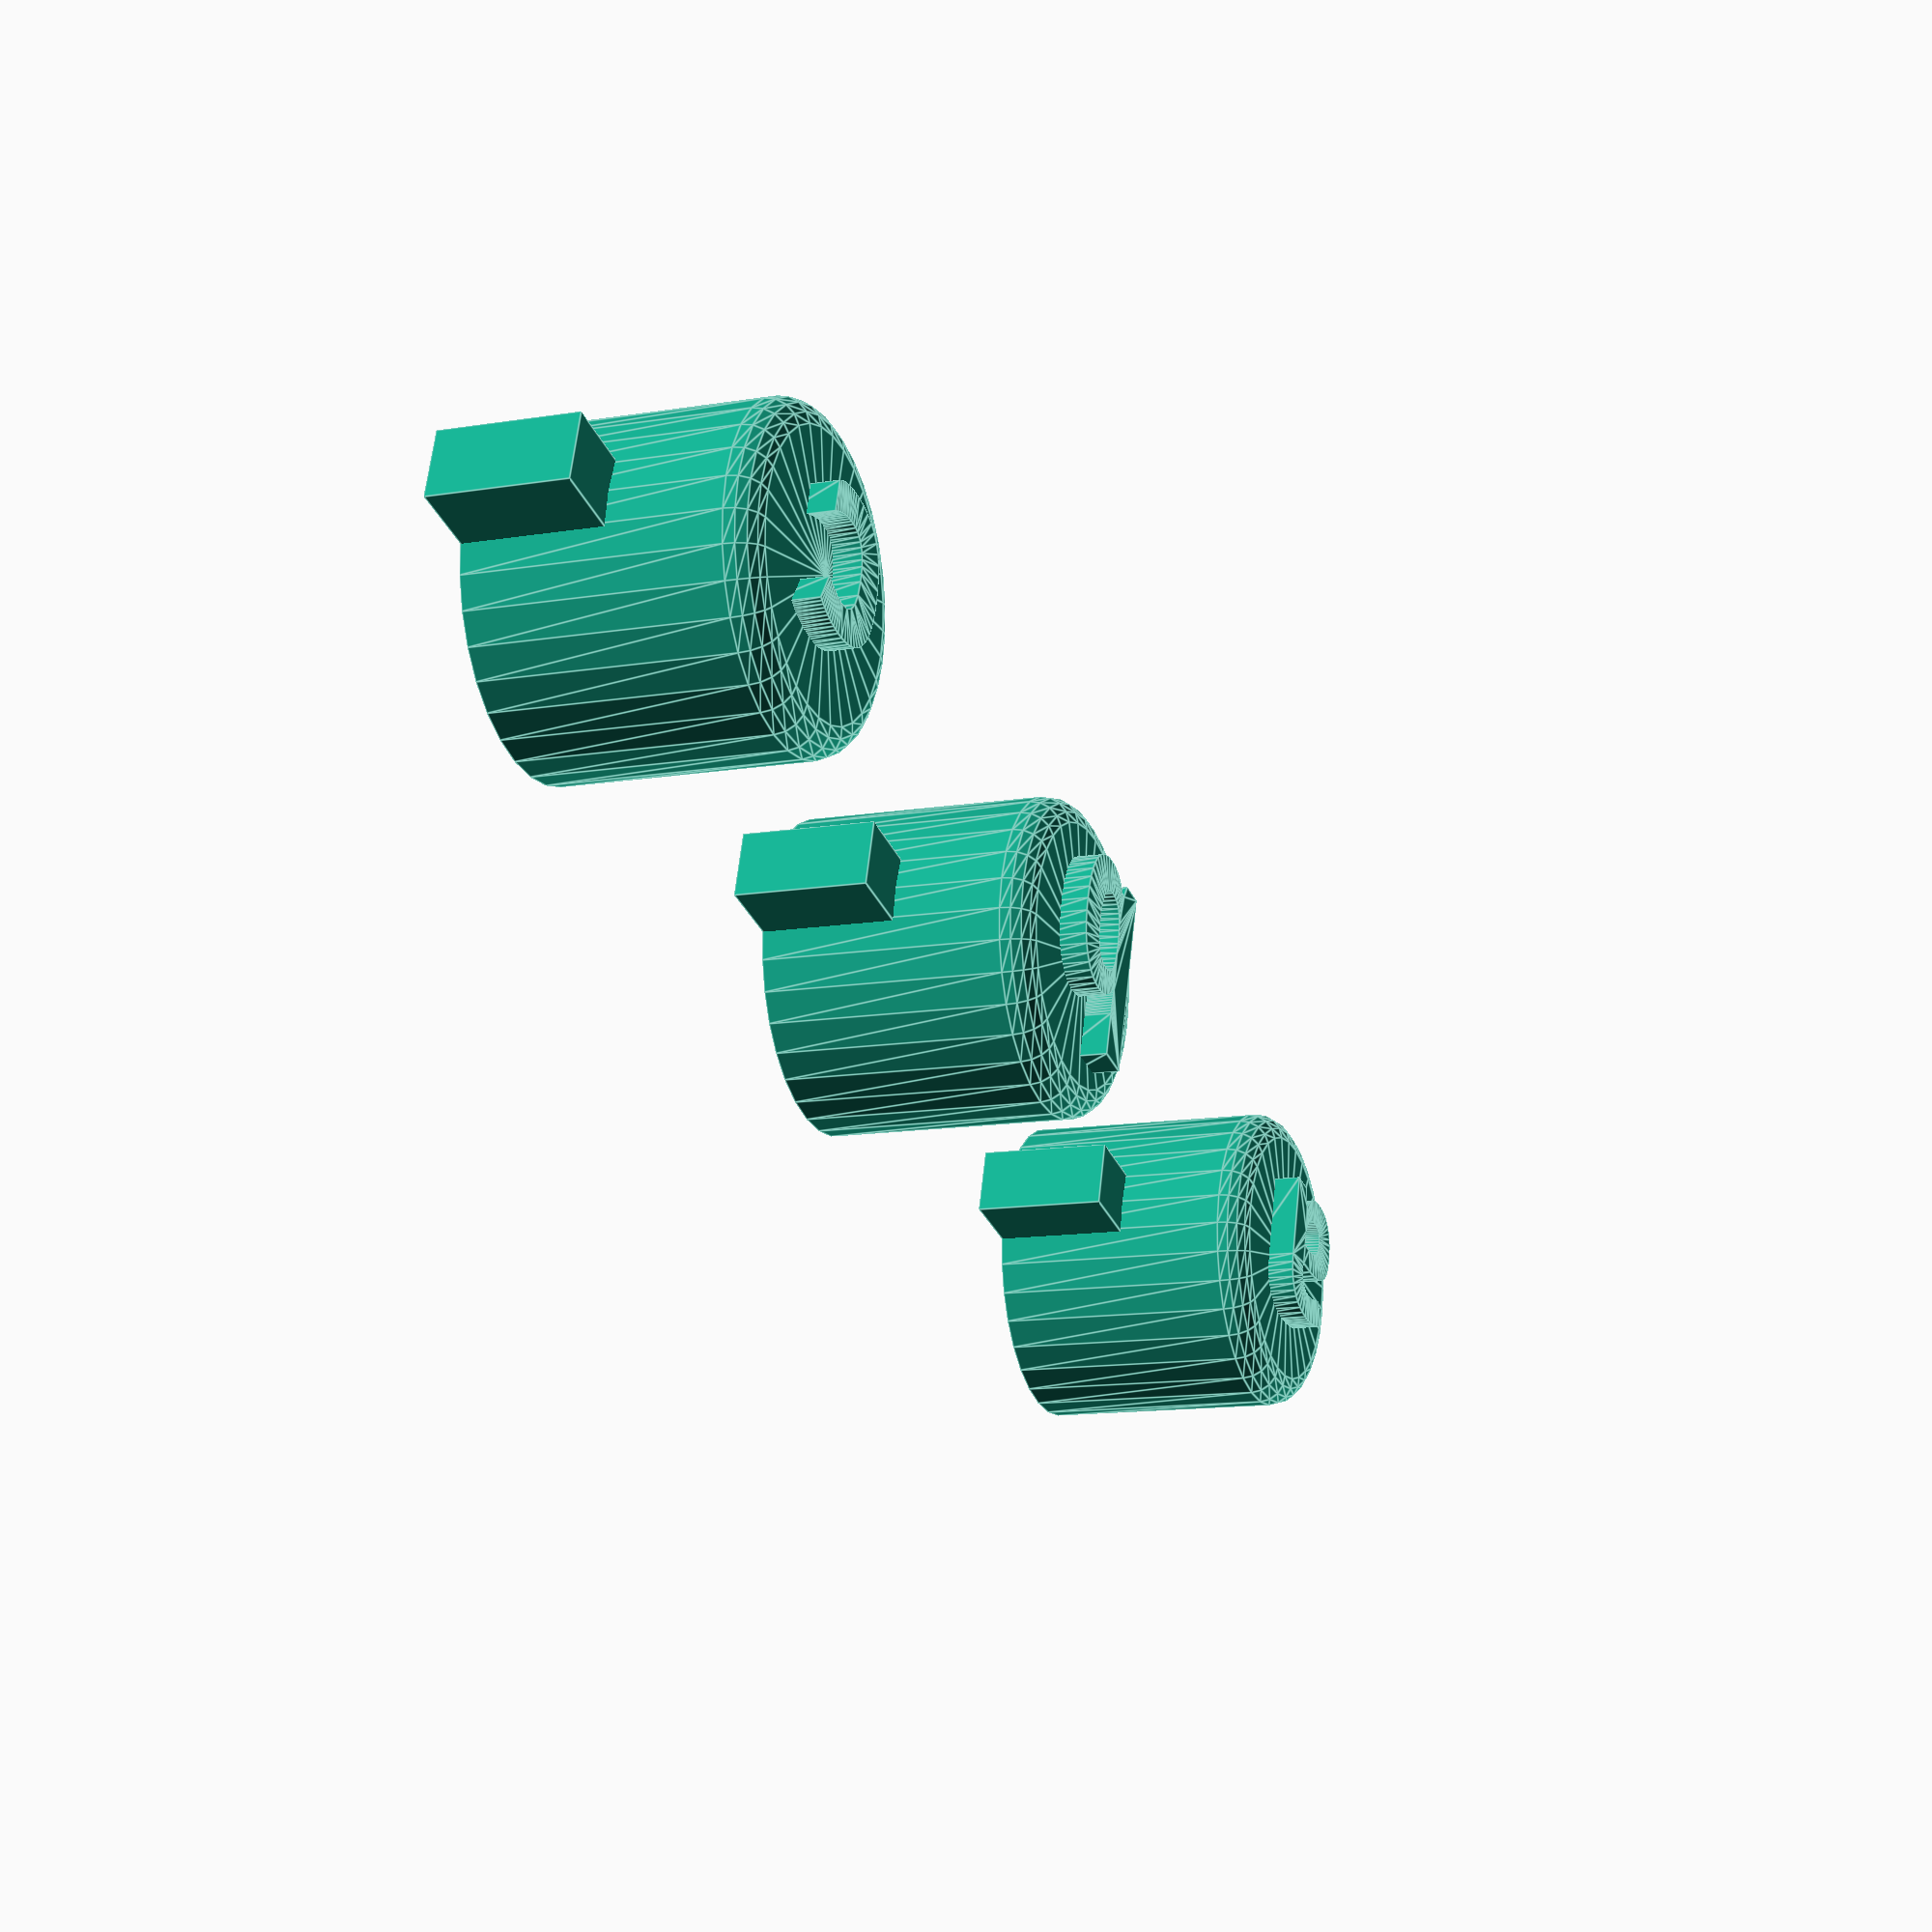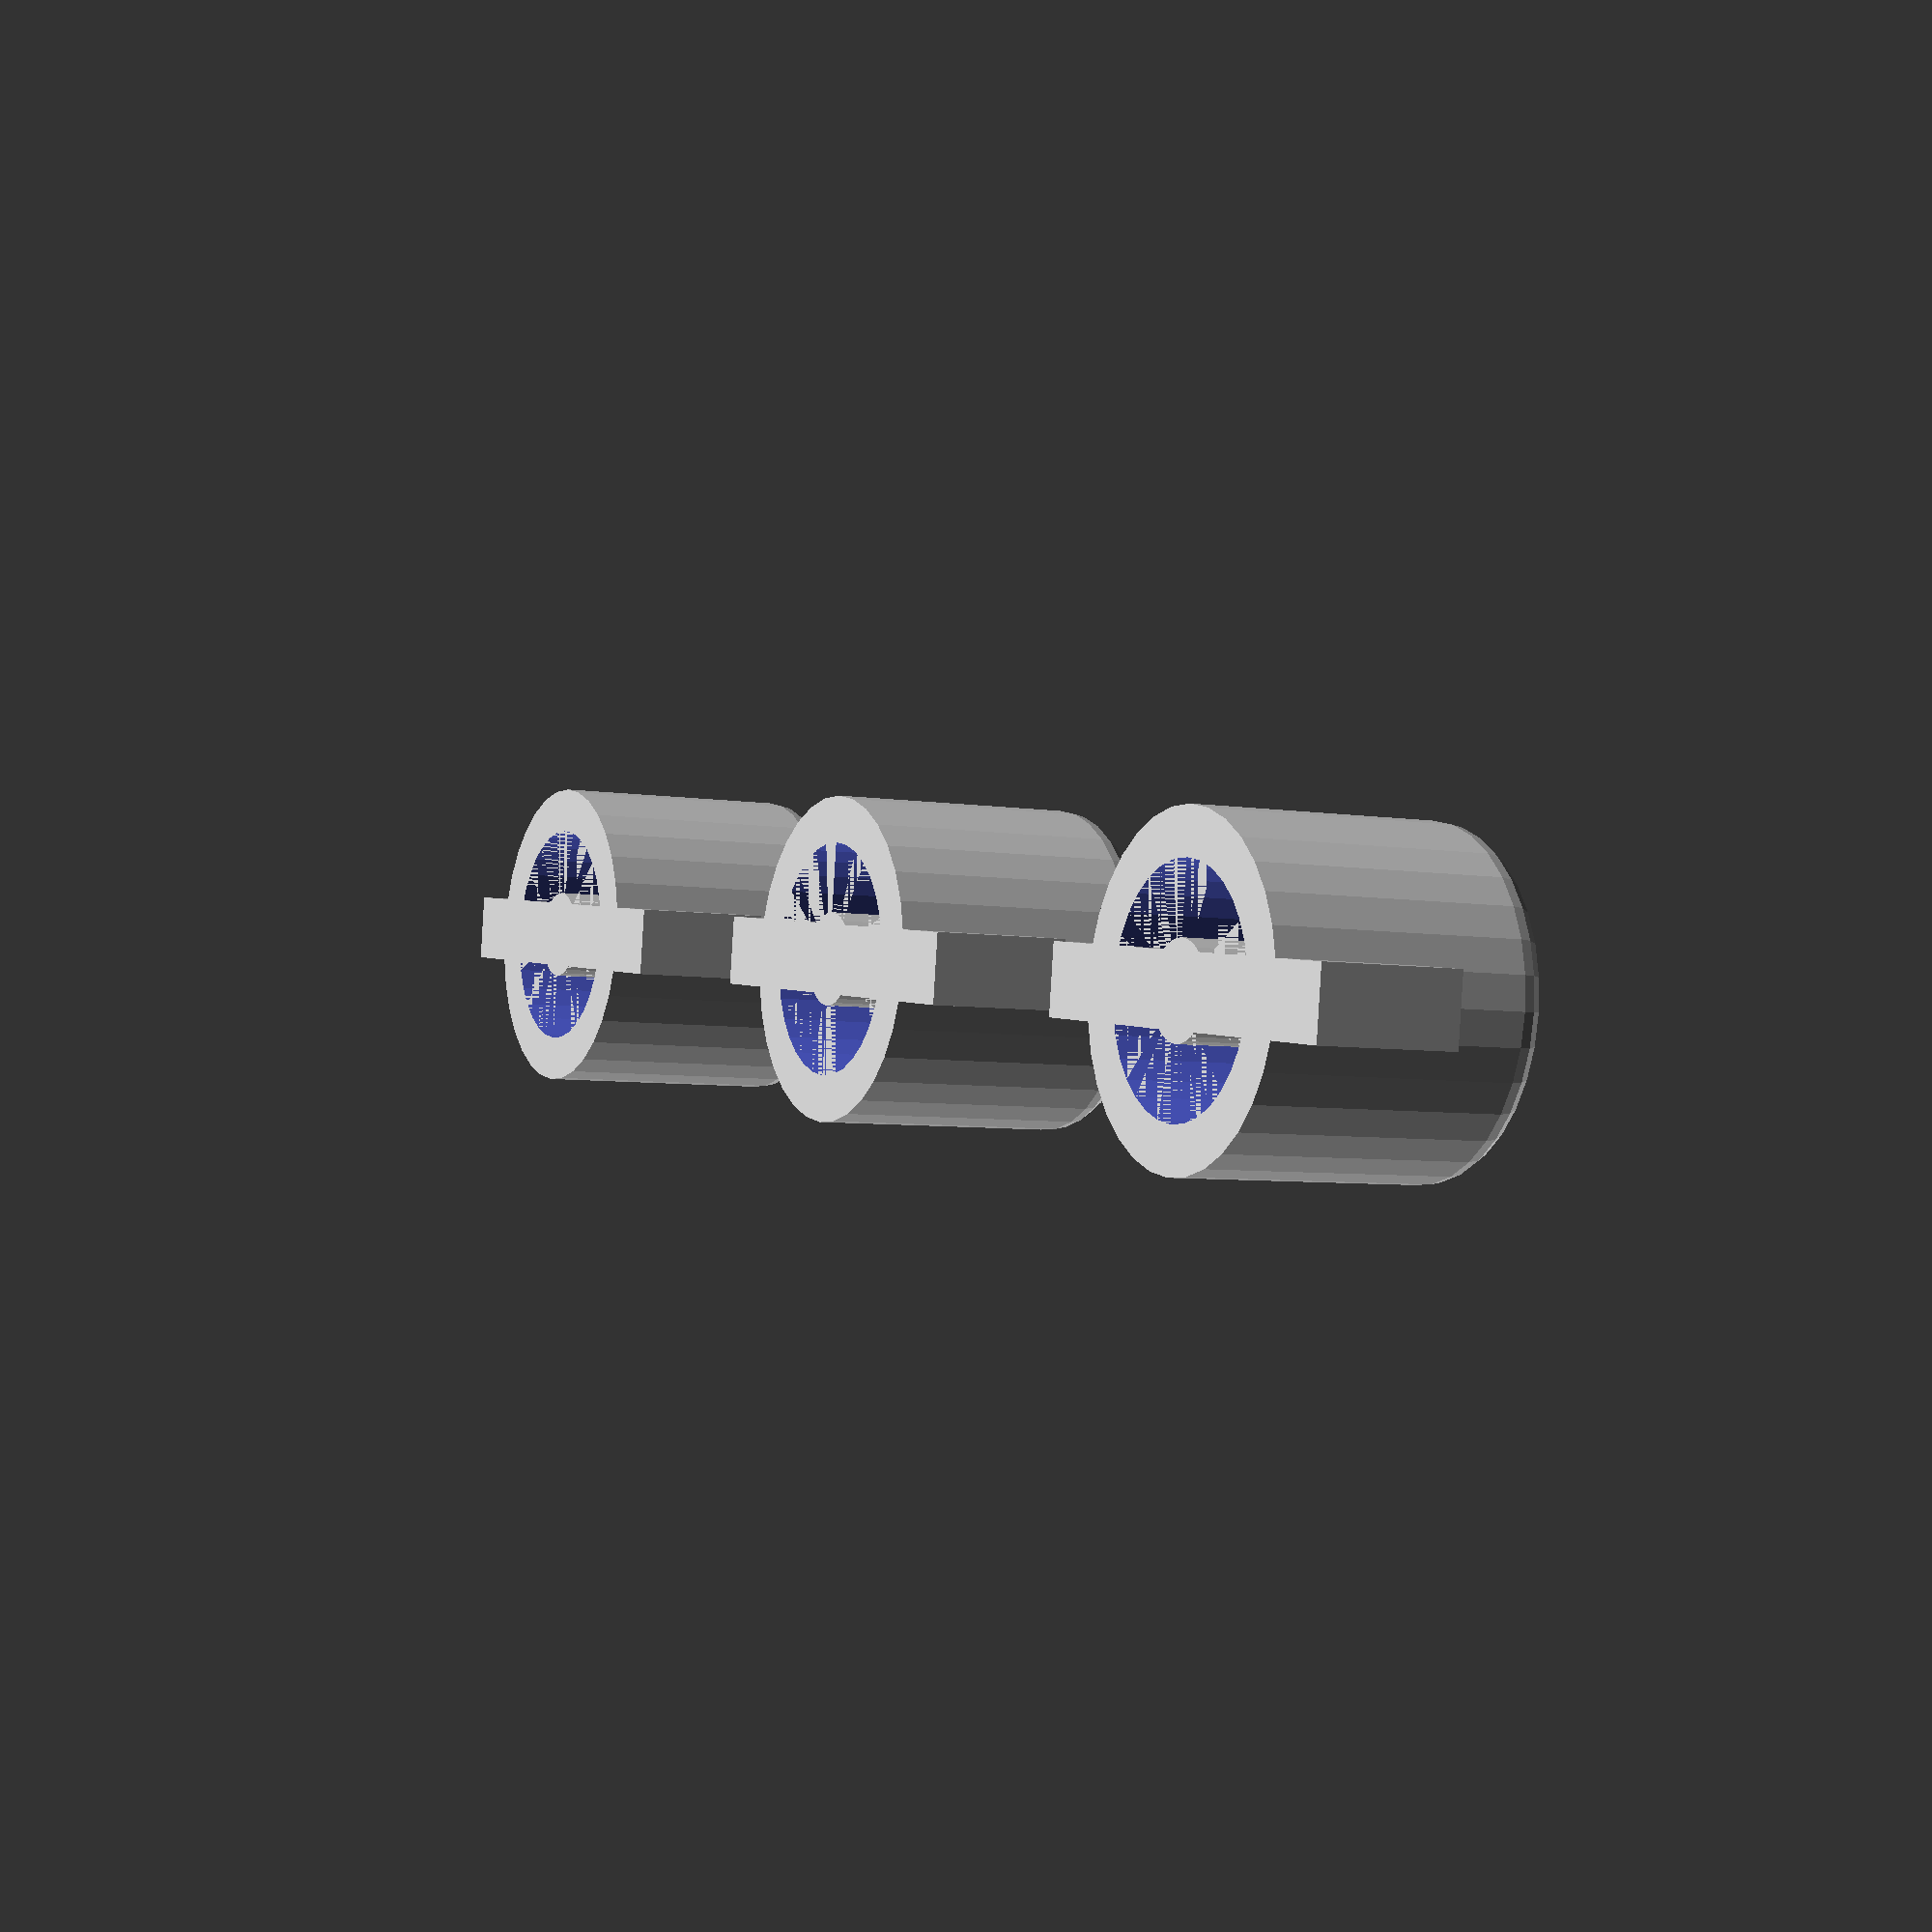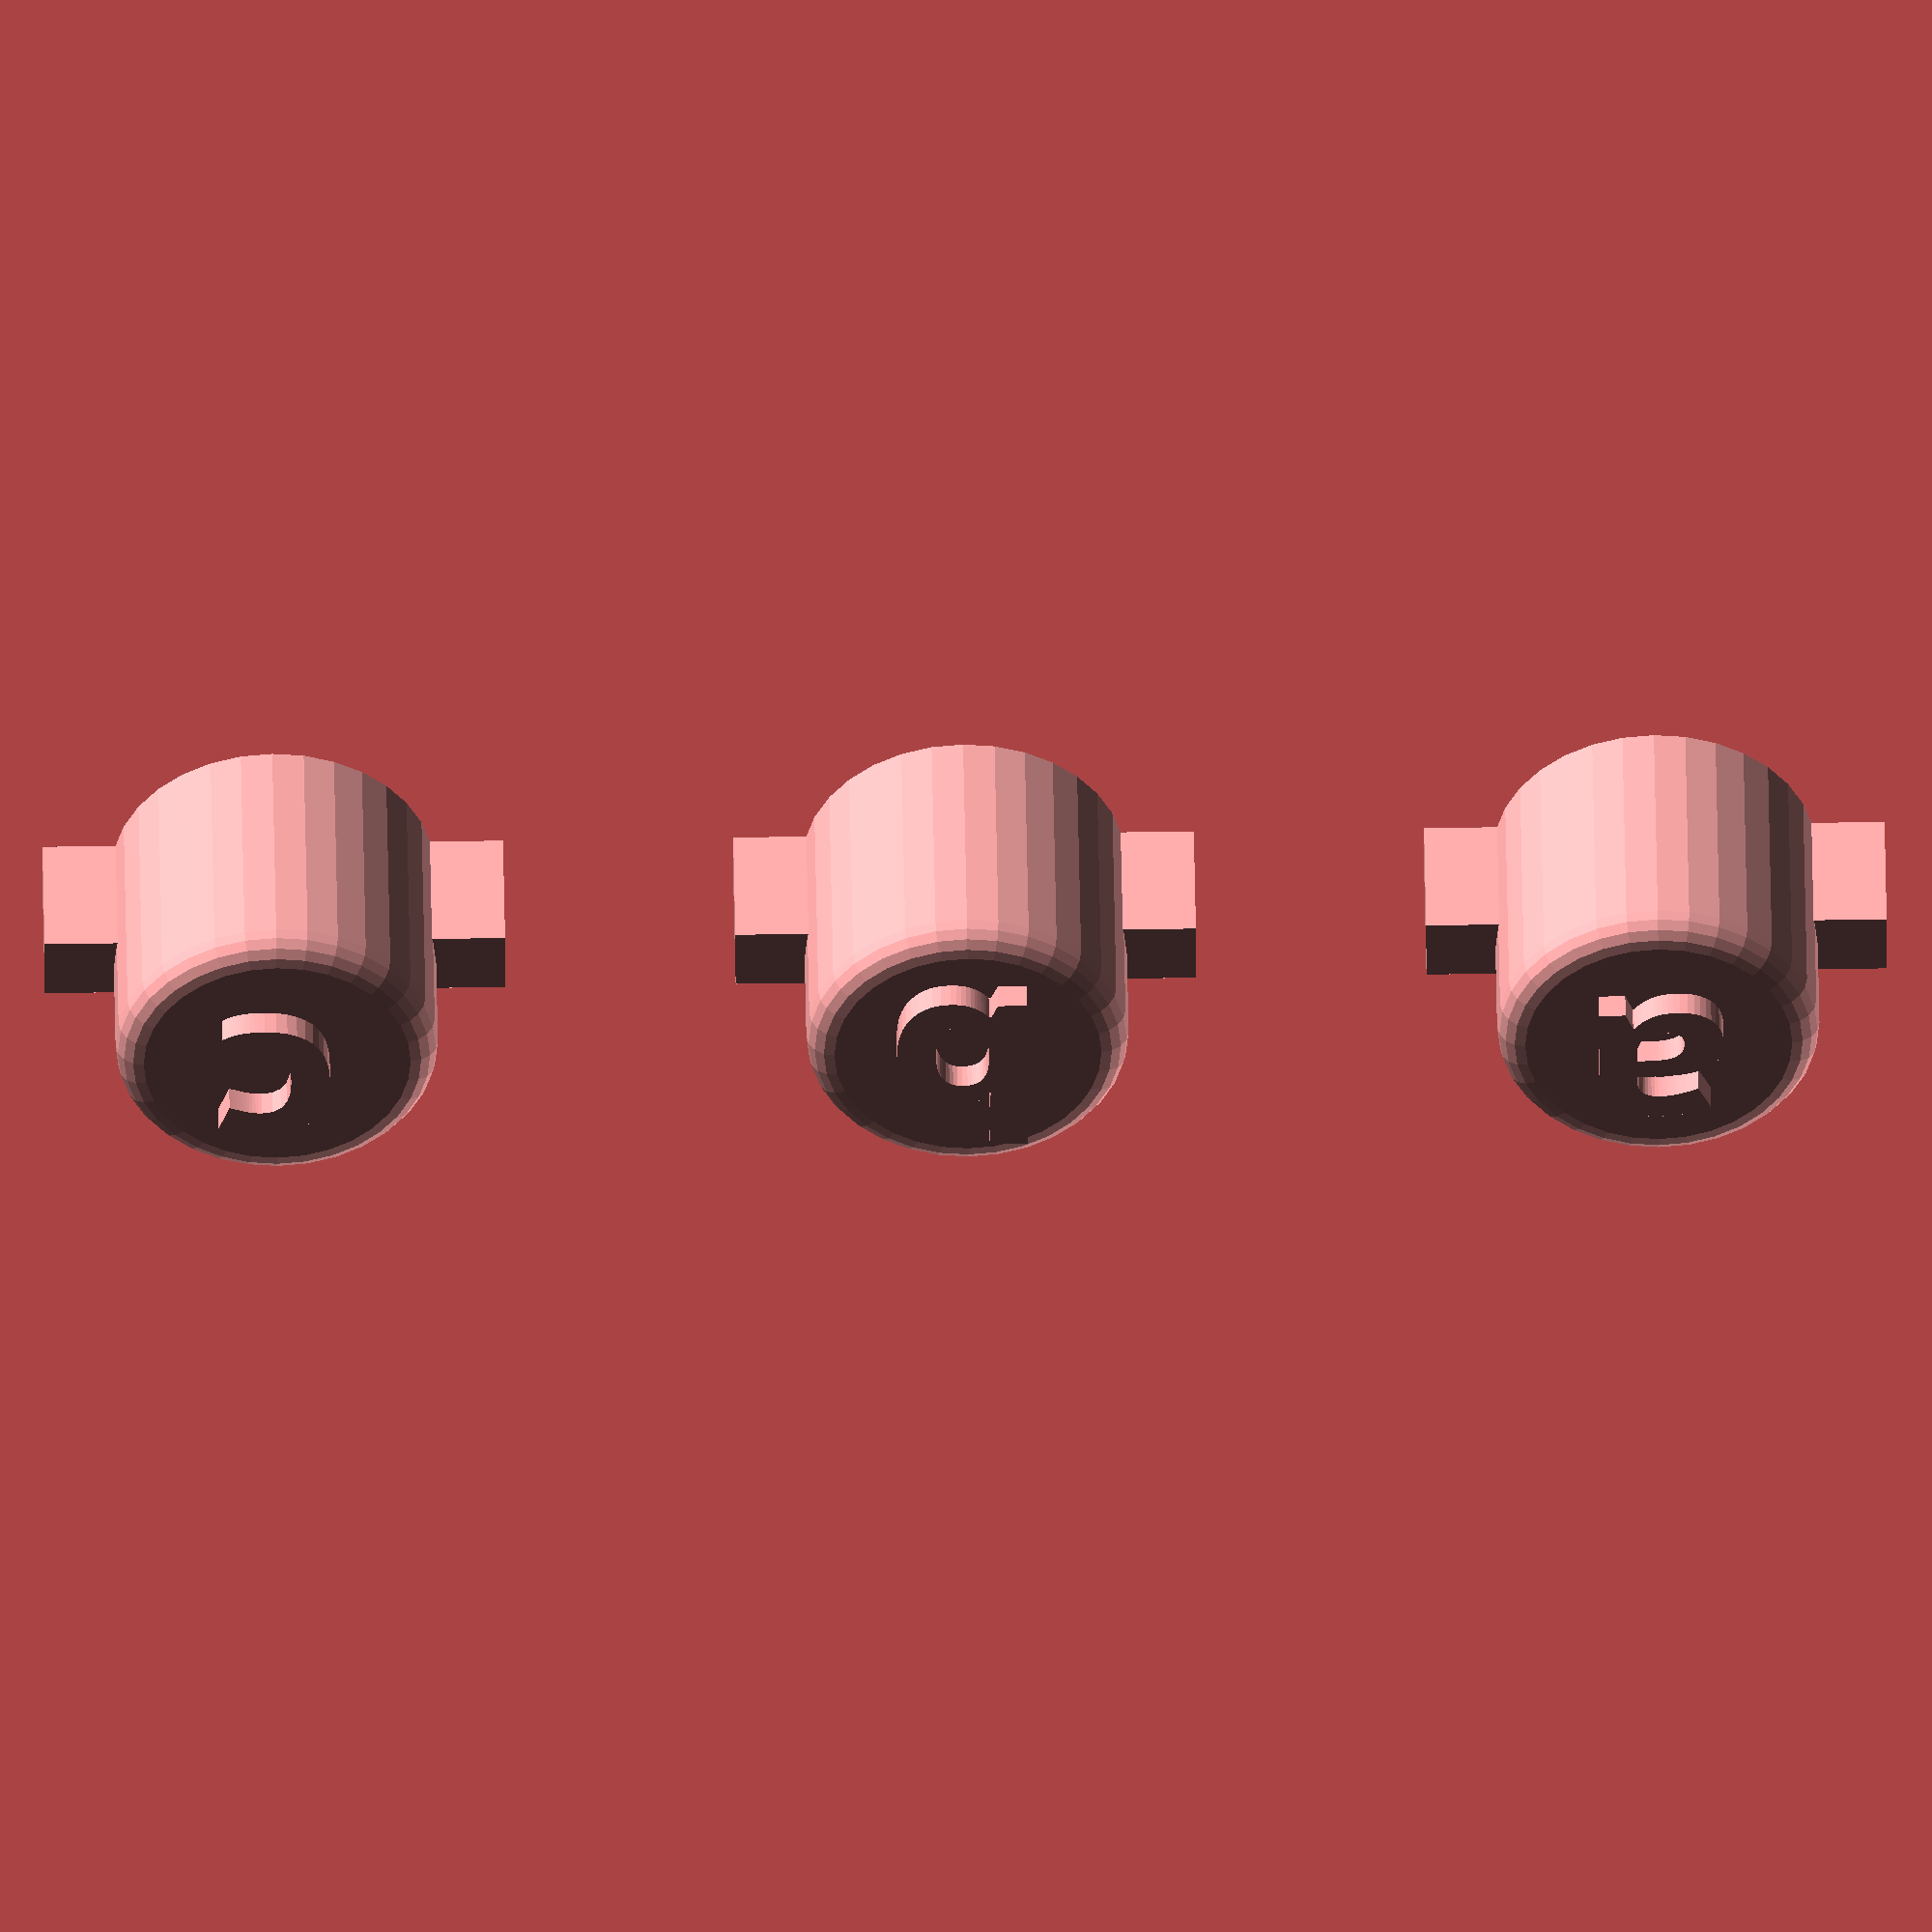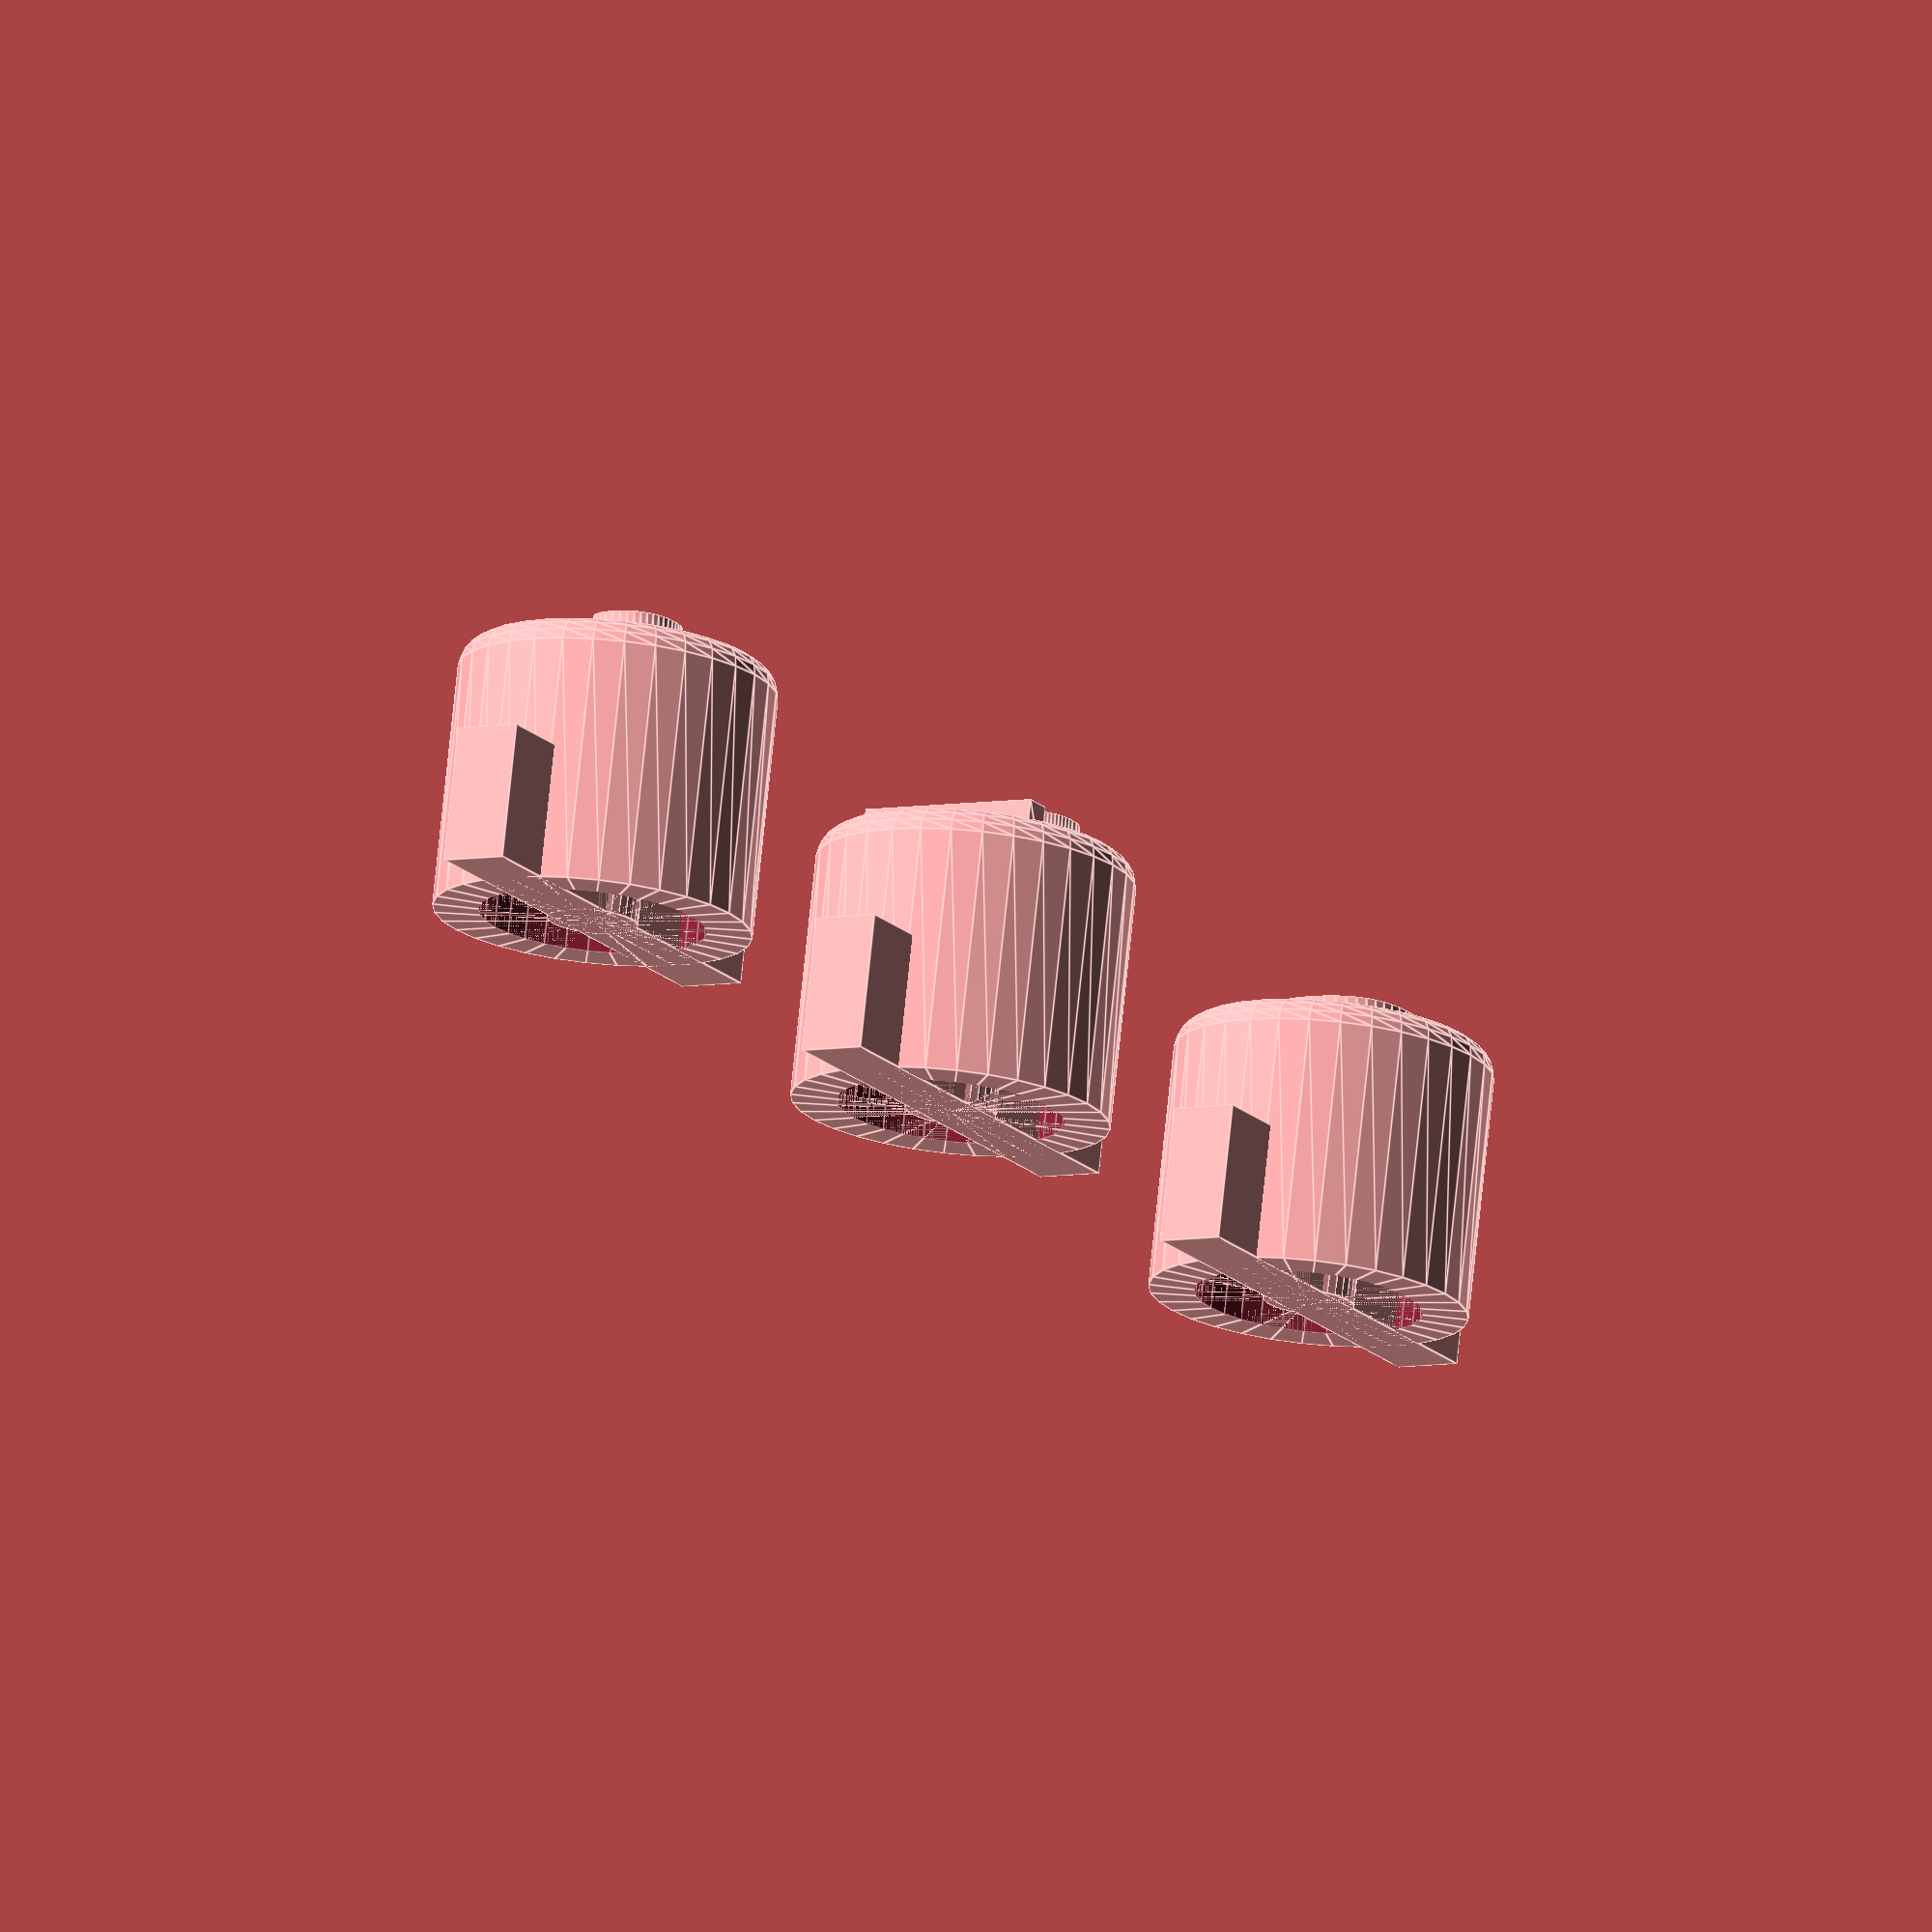
<openscad>
// Pocket Operator Case Button Generator
// 2019/06/02
// Author: crashdebug
// Licensed under:
// Creative Commons - Attribution - Non-Commercial - Share Alike license. 
// https://www.thingiverse.com/crashdebug
//

// user parameters
// Characters to imprint on the buttons
characters = "abc";
// "☀☢☂⛇☄★⚡♥☘"

// Character size
char_size = 4.0;                    // [0:0.1:6]                
// Style of imprinting
style = "emboss";                   // [emboss, deboss]
// Character imprinting depth
profile_depth = 0.6;                // [0:0.1:2]

/* [Button Size] */
// Button height in mm
button_height = 6.0;                // [4:0.1:8]              
// Button radius in mm
button_radius = 3.5;
// Button top fillet radius in mm
button_fillet_radius = 0.6;
// Space between buttons
button_spacing = 15;

/* [Font settings Size] */
// Font to use
font_face = "Segoe UI";               // ["Segoe UI","Segoe UI Symbol","Roboto"]
// font style
font_style = "Bold";                // ["Bold","Black","Regular"]

// Character offset in mm to adjust centering
char_x_offset = 0.0;                // [-5:0.1:5]              
// Character offset in mm to adjust centering
char_y_offset = 0.0;                // [-5:0.1:5]              


/* [Hidden] */
//font = "Segoe UI:style=Bold";

// Construct font string here as thingiverse customizer does not like ":"
font = str(font_face,":style=",font_style);

char_fn = 32;
char_thickness = profile_depth*2;

b_h = button_height;
b_r = button_radius;
b_fr = button_fillet_radius;

make_buttons();

module make_buttons()
{
    offs = button_spacing;
    num_buttons = len(characters);
    //echo(num_buttons);
    if ( num_buttons > 4 ) {
        // create square arrangement of buttons
        side_len = ceil(sqrt(num_buttons));
        echo(side_len);
        idx = 0;
        for ( y = [0:side_len-1] )
            for ( x = [0:side_len-1] ) {
                //echo(idx);
                idx = y*side_len+x;
                if ( idx < num_buttons ) {
                    c = characters[idx];
                    translate([x*offs,-y*offs,0])
                        button_with_char(c);
                }
                    
            }
            
        
    } else {
        // create simple linear pattern
        for ( i = [0:num_buttons-1] ) {
            c = characters[i];
            translate([i*offs,0,0])
                button_with_char(c);
        } 
    }
}

module button_with_char(c)
{
    if ( style == "emboss" ) {
        union() {
            button_complete();
            create_char(c);
        }
    } else {
        difference() {
            button_complete();
            create_char(c);
        }
    }
}  

module create_char(c)
{
    translate([char_x_offset,char_y_offset,b_h-char_thickness/2]) 
        extext(c);
}

module extext(c, size=char_size, thickness=char_thickness, fn=char_fn) {
    // extrude text
	linear_extrude(thickness) {
		text(c, size = size, font = font, halign = "center", valign = "center", $fn = fn);
	}
}

module button_poly()
{
    hull() {
        polygon([[0,b_h],[b_r,0],[0,0]]);
        translate([b_r-b_fr,b_h-b_fr]) circle(b_fr, $fn=16);
    }
}

module button_cap()
{
    difference() {
        rotate_extrude($fn=32) button_poly();
        cylinder(b_h-2, b_r-1, b_r-1, $fn=32);
    }
}

module button_cross()
{
    union() {
        cylinder(b_h-2, 1, 1, $fn=32);
        translate([0,0,1.5]) cube([b_r*2+3,1.5,3], center=true);
    }
}

module button_complete()
{
    union() {
        button_cap();
        button_cross();
    }
}


</openscad>
<views>
elev=12.6 azim=197.1 roll=291.2 proj=p view=edges
elev=185.7 azim=172.6 roll=297.6 proj=p view=solid
elev=315.2 azim=179.8 roll=359.1 proj=o view=solid
elev=105.2 azim=301.4 roll=354.1 proj=o view=edges
</views>
